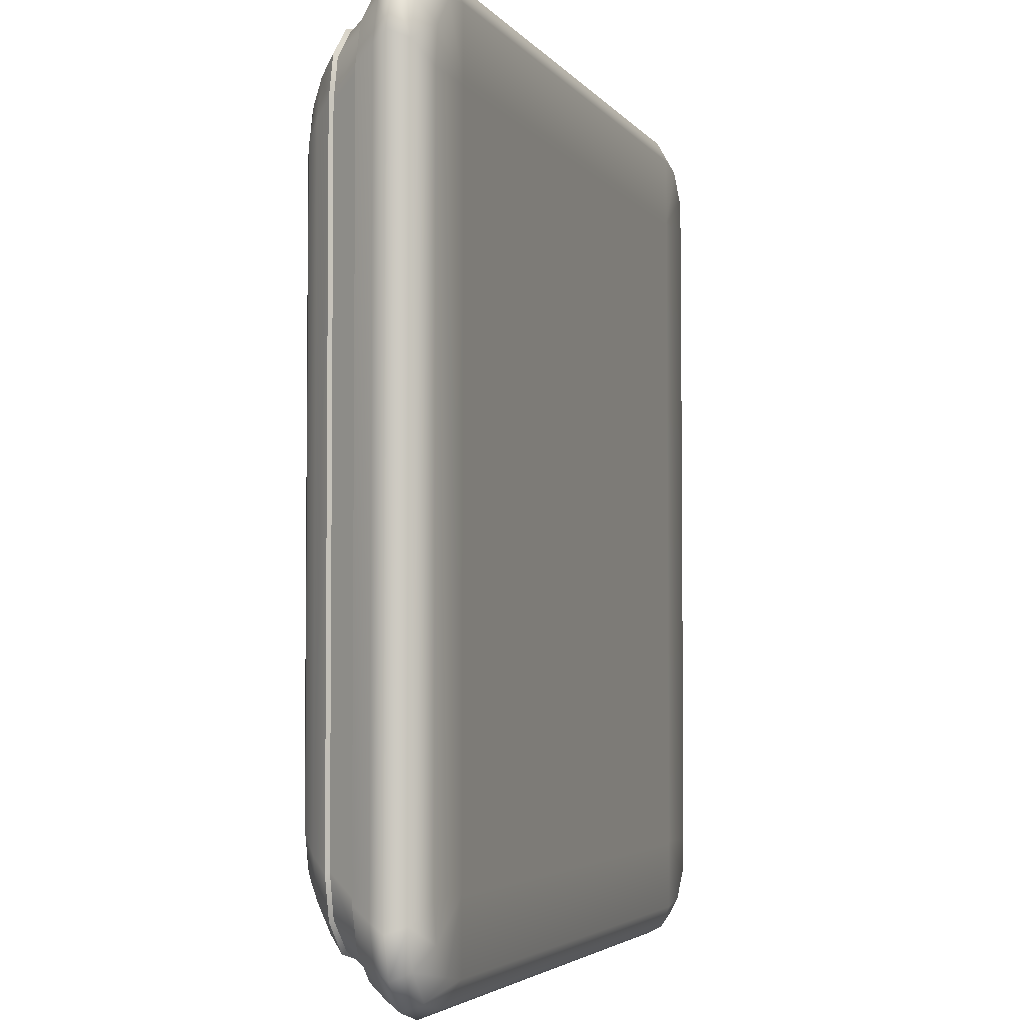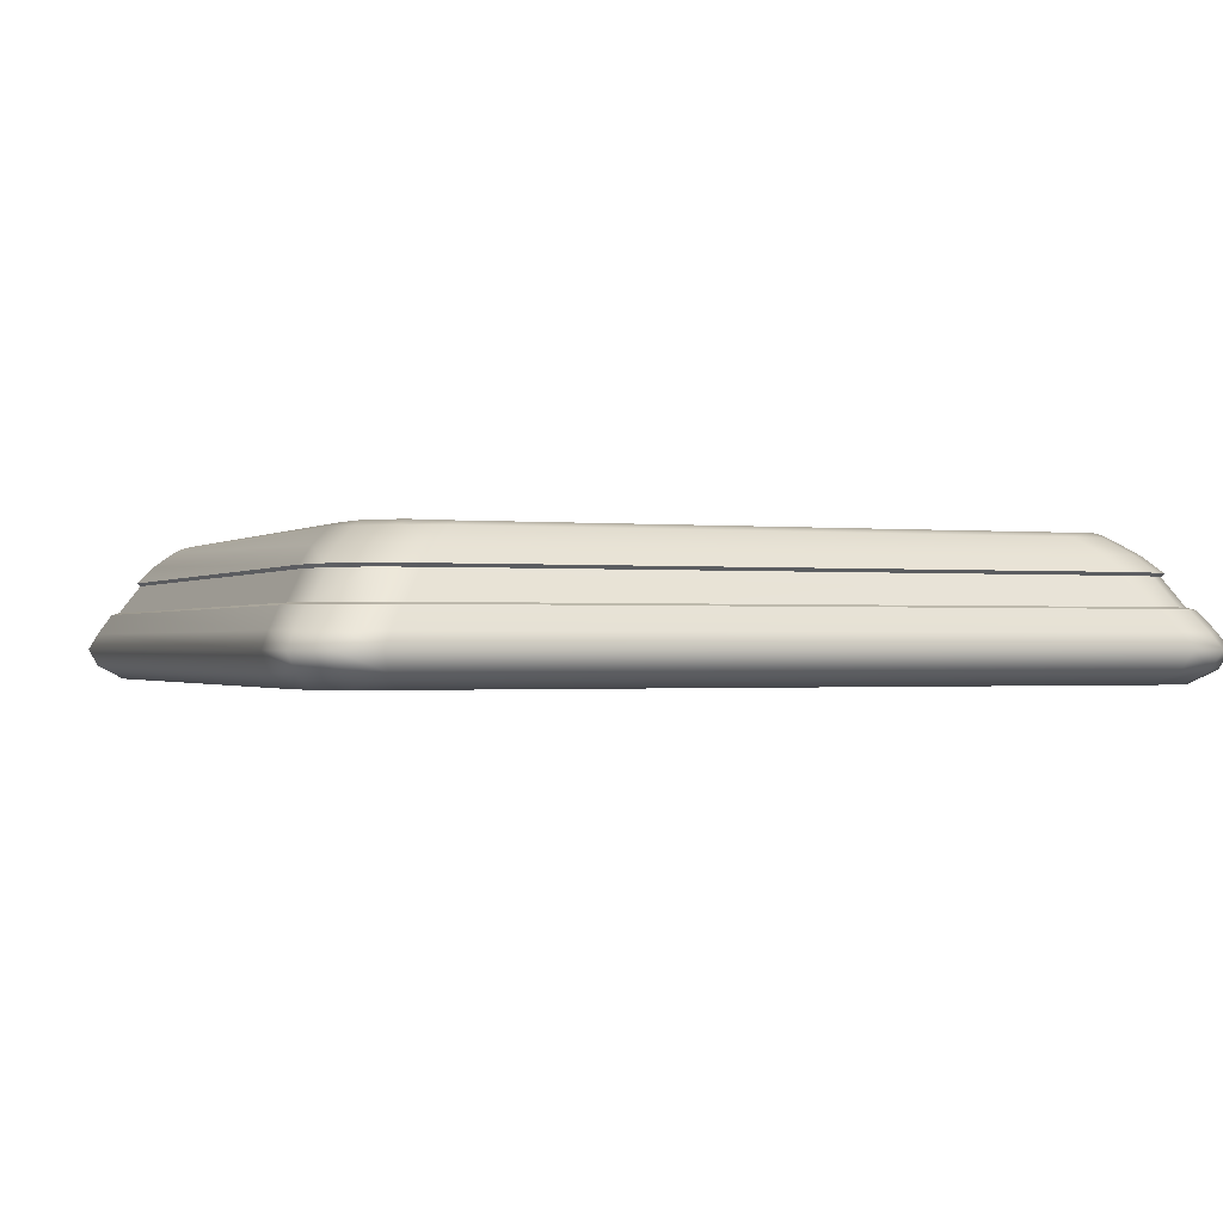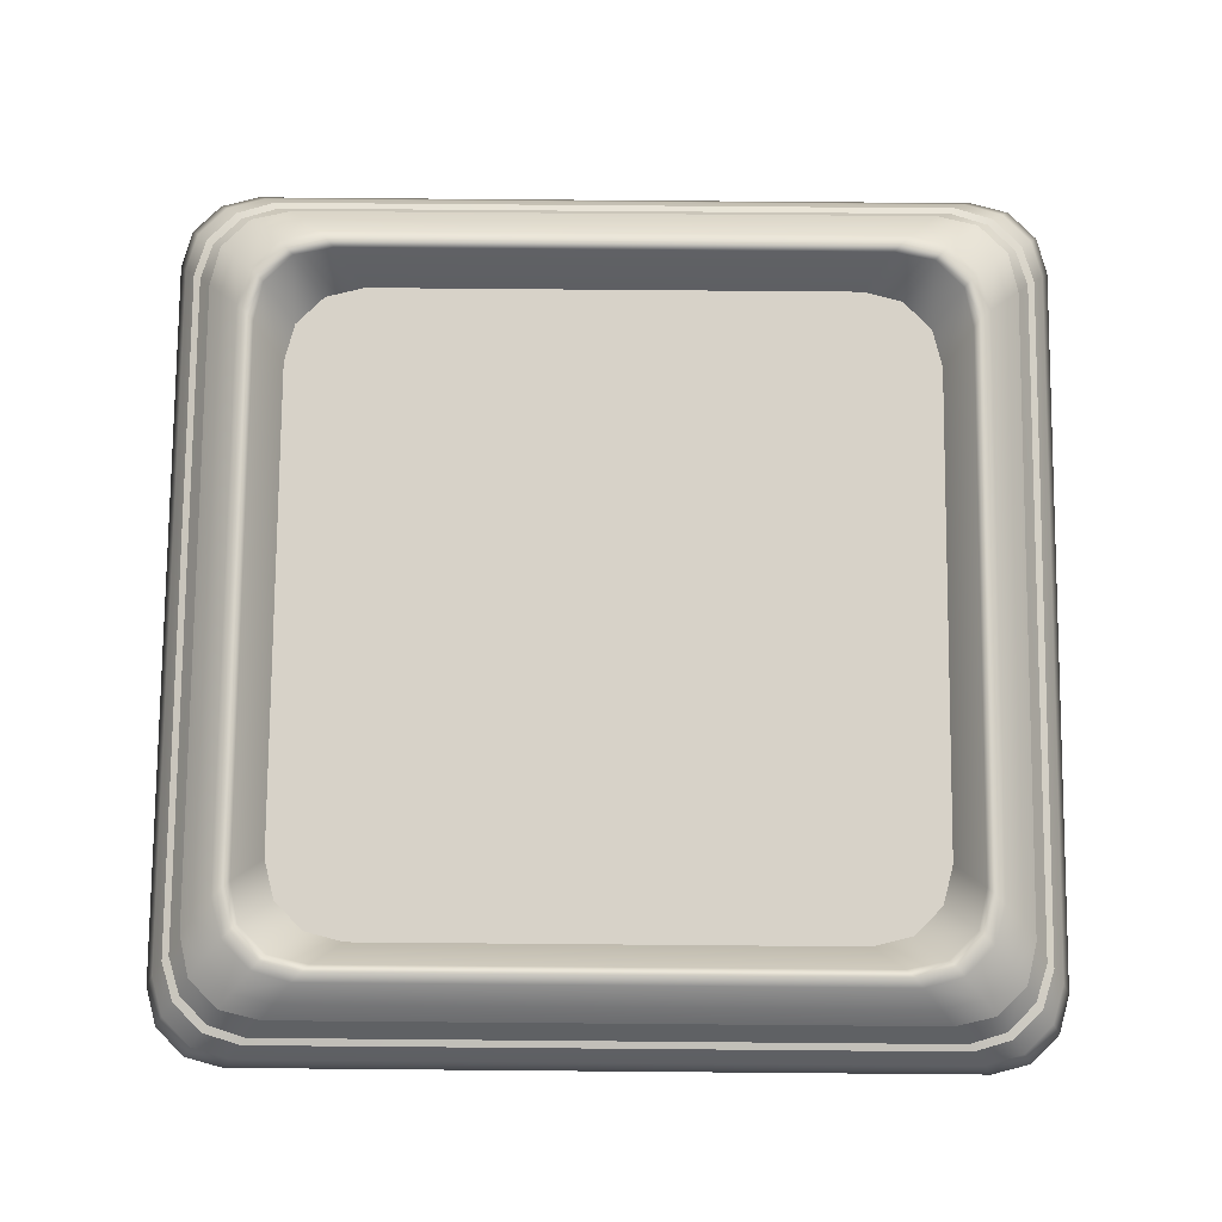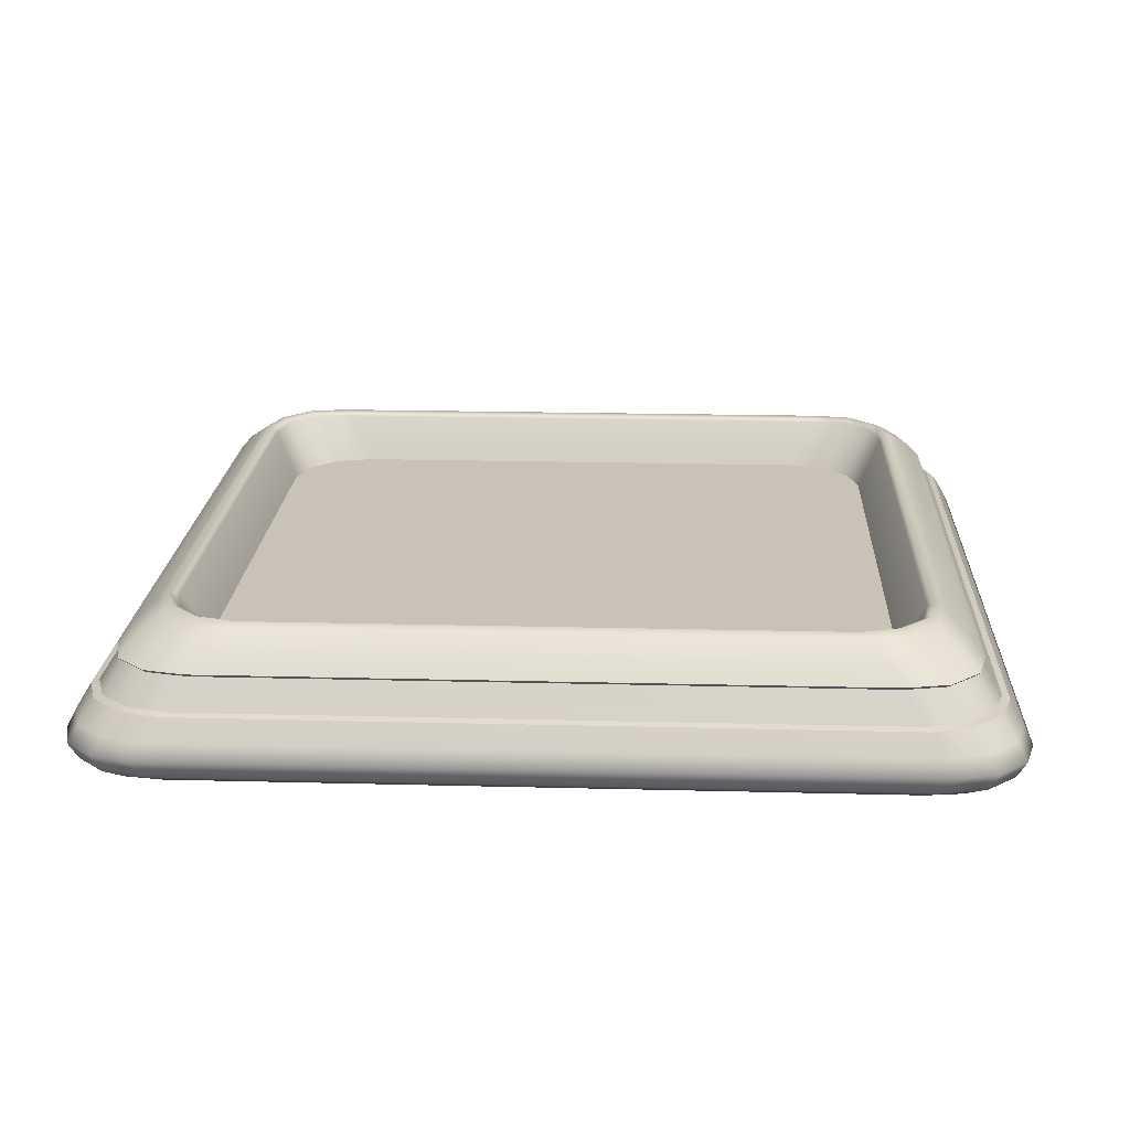
<metadata>
{"format":"obj","ext":"obj","renderer":"f3d","projection":"perspective","resolution":1024,"background":"white","views":[{"elev":-3.8,"azim":-71.9,"up":"+Z"},{"elev":-0.8,"azim":157.9,"up":"+Y"},{"elev":77.6,"azim":90.5,"up":"+Y"},{"elev":19.3,"azim":-177.2,"up":"+Y"}]}
</metadata>
<code>
g ENV_S01_Pressure_Plate_Casing_01a_MO
v -2.178 0.002628 2.349
v -2.339 0.002628 2.188
v -2.248 0.1625 2.095
v -2.084 0.1625 2.259
v -1.964 0.002628 2.415
v -1.852 0.1625 2.311
v 1.964 0.002628 2.415
v 1.852 0.1625 2.311
v 2.178 0.002628 2.349
v 2.084 0.1625 2.259
v -2.339 0.002628 2.188
v -2.3 0.1625 1.863
v -2.248 0.1625 2.095
v -2.405 0.002628 1.975
v -2.3 0.1625 -1.863
v -2.405 0.002628 -1.975
v -2.339 0.002628 -2.188
v -2.248 0.1625 -2.095
v -2.178 0.002628 -2.349
v -2.084 0.1625 -2.259
v 2.339 0.002628 2.188
v 2.178 0.002628 2.349
v 2.084 0.1625 2.259
v 2.248 0.1625 2.095
v 2.405 0.002628 1.975
v 2.3 0.1625 1.863
v 2.405 0.002628 -1.975
v 2.3 0.1625 -1.863
v 2.248 0.1625 -2.095
v 2.339 0.002628 -2.188
v -2.097 0.1803 2.275
v -2.248 0.1625 2.095
v -2.265 0.1803 2.107
v -2.084 0.1625 2.259
v -1.861 0.1803 2.33
v -1.852 0.1625 2.311
v 1.852 0.1625 2.311
v 1.861 0.1803 2.33
v 2.097 0.1803 2.275
v 2.084 0.1625 2.259
v -2.378 -0.008668 2.222
v -2.339 0.002628 2.188
v -2.178 0.002628 2.349
v -2.212 -0.008668 2.388
v -1.964 0.002628 2.415
v -1.991 -0.008668 2.455
v 1.964 0.002628 2.415
v 1.991 -0.008668 2.455
v 2.178 0.002628 2.349
v 2.212 -0.008668 2.388
v -2.265 0.1803 2.107
v -2.248 0.1625 2.095
v -2.3 0.1625 1.863
v -2.319 0.1803 1.872
v -2.319 0.1803 -1.872
v -2.3 0.1625 -1.863
v -2.265 0.1803 -2.107
v -2.248 0.1625 -2.095
v -2.097 0.1803 -2.275
v -2.084 0.1625 -2.259
v -2.445 -0.008668 2.002
v -2.339 0.002628 2.188
v -2.378 -0.008668 2.222
v -2.405 0.002628 1.975
v -2.405 0.002628 -1.975
v -2.445 -0.008668 -2.002
v -2.339 0.002628 -2.188
v -2.378 -0.008668 -2.222
v -2.178 0.002628 -2.349
v -2.212 -0.008668 -2.388
v 2.265 0.1803 2.107
v 2.084 0.1625 2.259
v 2.097 0.1803 2.275
v 2.248 0.1625 2.095
v 2.319 0.1803 1.872
v 2.3 0.1625 1.863
v 2.3 0.1625 -1.863
v 2.319 0.1803 -1.872
v 2.248 0.1625 -2.095
v 2.265 0.1803 -2.107
v 2.212 -0.008668 2.388
v 2.178 0.002628 2.349
v 2.339 0.002628 2.188
v 2.378 -0.008668 2.222
v 2.405 0.002628 1.975
v 2.445 -0.008668 2.002
v 2.445 -0.008668 -2.002
v 2.405 0.002628 -1.975
v 2.378 -0.008668 -2.222
v 2.339 0.002628 -2.188
v -1.98 0.3682 1.829
v -1.829 0.08805 1.673
v -1.662 0.08805 1.839
v -1.818 0.3682 1.991
v -1.432 0.08805 1.898
v -1.855 0.3936 2.029
v -2.018 0.3936 1.866
v -1.902 0.3634 2.076
v -2.065 0.3634 1.913
v -2.178 0.2745 2.022
v -2.011 0.2745 2.189
v -2.265 0.1803 2.107
v -2.097 0.1803 2.275
v -1.681 0.3634 2.139
v -1.783 0.2745 2.249
v -1.861 0.1803 2.33
v -1.632 0.3887 2.087
v -1.586 0.3575 2.041
v 1.681 0.3634 2.139
v 1.783 0.2745 2.249
v 1.861 0.1803 2.33
v 2.011 0.2745 2.189
v 2.097 0.1803 2.275
v 1.902 0.3634 2.076
v 1.632 0.3887 2.087
v 1.855 0.3936 2.029
v 1.586 0.3575 2.041
v 1.432 0.08805 1.898
v 1.818 0.3682 1.991
v 1.662 0.08805 1.839
v 1.818 0.3682 1.991
v 1.662 0.08805 1.839
v 1.829 0.08805 1.673
v 1.98 0.3682 1.829
v 1.887 0.08805 1.443
v 2.018 0.3936 1.866
v 1.855 0.3936 2.029
v 2.065 0.3634 1.913
v 1.902 0.3634 2.076
v 2.011 0.2745 2.189
v 2.178 0.2745 2.022
v 2.097 0.1803 2.275
v 2.265 0.1803 2.107
v 2.128 0.3634 1.692
v 2.238 0.2745 1.794
v 2.319 0.1803 1.872
v 2.319 0.1803 -1.872
v 2.238 0.2745 -1.794
v 2.265 0.1803 -2.107
v 2.178 0.2745 -2.022
v 2.128 0.3634 -1.692
v 2.065 0.3634 -1.913
v 2.018 0.3936 -1.866
v 2.076 0.3887 1.643
v 2.076 0.3887 -1.643
v 1.98 0.3682 -1.829
v 2.03 0.3575 1.597
v 2.03 0.3575 -1.597
v 1.887 0.08805 -1.443
v 1.829 0.08805 -1.673
v -2.454 -0.3164 2.304
v -2.188 -0.3936 2.354
v -2.347 -0.3936 2.189
v -2.294 -0.3164 2.464
v -1.979 -0.3936 2.386
v -2.337 -0.215 2.511
v -2.5 -0.215 2.348
v -2.076 -0.3164 2.523
v 1.995 -0.3936 2.386
v -2.287 -0.1241 2.462
v -2.452 -0.1241 2.297
v -2.115 -0.215 2.57
v 2.076 -0.3164 2.523
v 2.209 -0.3936 2.352
v 2.294 -0.3164 2.464
v 2.337 -0.215 2.511
v 2.115 -0.215 2.57
v 2.287 -0.1241 2.462
v 2.065 -0.1241 2.525
v 2.212 -0.008668 2.388
v 1.991 -0.008668 2.455
v -1.991 -0.008668 2.455
v -2.065 -0.1241 2.525
v -2.212 -0.008668 2.388
v -2.378 -0.008668 2.222
v 2.294 -0.3164 2.464
v 2.347 -0.3936 2.189
v 2.209 -0.3936 2.352
v 2.454 -0.3164 2.304
v 2.375 -0.3936 1.975
v 2.5 -0.215 2.348
v 2.337 -0.215 2.511
v 2.512 -0.3164 2.086
v 2.375 -0.3936 -1.975
v 2.56 -0.215 2.125
v 2.452 -0.1241 2.297
v 2.287 -0.1241 2.462
v 2.512 -0.3164 -2.086
v 2.515 -0.1241 2.075
v 2.378 -0.008668 2.222
v 2.212 -0.008668 2.388
v 2.445 -0.008668 2.002
v 2.454 -0.3164 -2.304
v 2.347 -0.3936 -2.189
v 2.56 -0.215 -2.125
v 2.5 -0.215 -2.348
v 2.515 -0.1241 -2.075
v 2.445 -0.008668 -2.002
v 2.452 -0.1241 -2.297
v 2.378 -0.008668 -2.222
v -2.319 0.1803 1.872
v -2.178 0.2745 2.022
v -2.265 0.1803 2.107
v -2.238 0.2745 1.794
v -2.065 0.3634 1.913
v -2.238 0.2745 -1.794
v -2.319 0.1803 -1.872
v -2.178 0.2745 -2.022
v -2.265 0.1803 -2.107
v -2.011 0.2745 -2.189
v -2.097 0.1803 -2.275
v -1.902 0.3634 -2.076
v -2.065 0.3634 -1.913
v -2.128 0.3634 -1.692
v -2.128 0.3634 1.692
v -2.018 0.3936 -1.866
v -1.855 0.3936 -2.029
v -2.076 0.3887 -1.643
v -2.076 0.3887 1.643
v -2.018 0.3936 1.866
v -1.98 0.3682 -1.829
v -1.818 0.3682 -1.991
v -1.662 0.08805 -1.839
v -1.829 0.08805 -1.673
v -2.03 0.3575 -1.597
v -1.887 0.08805 -1.443
v -2.03 0.3575 1.597
v -1.98 0.3682 1.829
v -1.887 0.08805 1.443
v -1.829 0.08805 1.673
v -1.964 0.002628 -2.415
v -2.084 0.1625 -2.259
v -2.178 0.002628 -2.349
v -1.852 0.1625 -2.311
v 1.964 0.002628 -2.415
v 1.852 0.1625 -2.311
v 2.178 0.002628 -2.349
v 2.084 0.1625 -2.259
v 2.339 0.002628 -2.188
v 2.248 0.1625 -2.095
v -1.861 0.1803 -2.33
v -2.097 0.1803 -2.275
v -2.084 0.1625 -2.259
v -1.852 0.1625 -2.311
v 1.852 0.1625 -2.311
v 1.861 0.1803 -2.33
v 2.097 0.1803 -2.275
v 2.084 0.1625 -2.259
v 2.265 0.1803 -2.107
v 2.248 0.1625 -2.095
v -2.212 -0.008668 -2.388
v -1.964 0.002628 -2.415
v -2.178 0.002628 -2.349
v -1.991 -0.008668 -2.455
v 1.964 0.002628 -2.415
v 1.991 -0.008668 -2.455
v 2.178 0.002628 -2.349
v 2.212 -0.008668 -2.388
v 2.339 0.002628 -2.188
v 2.378 -0.008668 -2.222
v -1.818 0.3682 -1.991
v -1.432 0.08805 -1.898
v -1.662 0.08805 -1.839
v -1.586 0.3575 -2.041
v -1.632 0.3887 -2.087
v -1.855 0.3936 -2.029
v 1.586 0.3575 -2.041
v 1.432 0.08805 -1.898
v 1.662 0.08805 -1.839
v -1.681 0.3634 -2.139
v -1.902 0.3634 -2.076
v -2.011 0.2745 -2.189
v 1.632 0.3887 -2.087
v 1.818 0.3682 -1.991
v 1.829 0.08805 -1.673
v 1.98 0.3682 -1.829
v 2.018 0.3936 -1.866
v 1.855 0.3936 -2.029
v 2.065 0.3634 -1.913
v -1.783 0.2745 -2.249
v -2.097 0.1803 -2.275
v -1.861 0.1803 -2.33
v 1.681 0.3634 -2.139
v 1.902 0.3634 -2.076
v 1.783 0.2745 -2.249
v 1.861 0.1803 -2.33
v 2.011 0.2745 -2.189
v 2.178 0.2745 -2.022
v 2.097 0.1803 -2.275
v 2.265 0.1803 -2.107
v -1.979 -0.3936 -2.386
v -2.294 -0.3164 -2.464
v -2.188 -0.3936 -2.354
v -2.076 -0.3164 -2.523
v 1.995 -0.3936 -2.386
v -2.115 -0.215 -2.57
v -2.337 -0.215 -2.511
v 2.076 -0.3164 -2.523
v 2.209 -0.3936 -2.352
v -2.065 -0.1241 -2.525
v -2.287 -0.1241 -2.462
v 2.115 -0.215 -2.57
v 2.294 -0.3164 -2.464
v 2.347 -0.3936 -2.189
v 2.454 -0.3164 -2.304
v 2.5 -0.215 -2.348
v 2.337 -0.215 -2.511
v 2.452 -0.1241 -2.297
v 2.287 -0.1241 -2.462
v 2.378 -0.008668 -2.222
v 2.212 -0.008668 -2.388
v 2.065 -0.1241 -2.525
v 1.991 -0.008668 -2.455
v -1.991 -0.008668 -2.455
v -2.212 -0.008668 -2.388
v 2.209 -0.3936 -2.352
v 1.995 -0.3936 -1.975
v 2.347 -0.3936 -2.189
v 1.995 -0.3936 -2.386
v 2.375 -0.3936 -1.975
v 1.995 -0.3936 1.975
v -1.979 -0.3936 -1.975
v -1.979 -0.3936 -2.386
v 2.375 -0.3936 1.975
v -2.188 -0.3936 -2.354
v 2.347 -0.3936 2.189
v -2.347 -0.3936 -2.189
v 2.209 -0.3936 2.352
v -2.375 -0.3936 -1.975
v 1.995 -0.3936 2.386
v -2.375 -0.3936 1.975
v -1.979 -0.3936 2.386
v -1.979 -0.3936 1.975
v -2.347 -0.3936 2.189
v -2.188 -0.3936 2.354
v 1.662 0.08805 -1.839
v -3.91e-05 0.08805 3.91e-05
v 1.432 0.08805 -1.898
v 1.829 0.08805 -1.673
v -1.432 0.08805 -1.898
v 1.887 0.08805 -1.443
v -1.662 0.08805 -1.839
v 1.887 0.08805 1.443
v -1.829 0.08805 -1.673
v 1.829 0.08805 1.673
v -1.887 0.08805 -1.443
v 1.662 0.08805 1.839
v -1.887 0.08805 1.443
v 1.432 0.08805 1.898
v -1.829 0.08805 1.673
v -1.432 0.08805 1.898
v -1.662 0.08805 1.839
v -2.452 -0.1241 -2.297
v -2.287 -0.1241 -2.462
v -2.212 -0.008668 -2.388
v -2.378 -0.008668 -2.222
v -2.5 -0.215 -2.348
v -2.337 -0.215 -2.511
v -2.515 -0.1241 -2.075
v -2.445 -0.008668 -2.002
v -2.56 -0.215 -2.125
v -2.454 -0.3164 -2.304
v -2.294 -0.3164 -2.464
v -2.188 -0.3936 -2.354
v -2.347 -0.3936 -2.189
v -2.512 -0.3164 -2.086
v -2.512 -0.3164 2.086
v -2.375 -0.3936 -1.975
v -2.375 -0.3936 1.975
v -2.347 -0.3936 2.189
v -2.454 -0.3164 2.304
v -2.5 -0.215 2.348
v -2.56 -0.215 2.125
v -2.452 -0.1241 2.297
v -2.515 -0.1241 2.075
v -2.378 -0.008668 2.222
v -2.445 -0.008668 2.002
g ENV_S01_Pressure_Plate_Casing_01a_MO_0
f 3 2 1
f 4 3 1
f 4 1 5
f 6 4 5
f 6 5 7
f 8 6 7
f 8 7 9
f 10 8 9
f 13 12 11
f 12 14 11
f 12 15 14
f 15 16 14
f 16 15 17
f 15 18 17
f 17 18 19
f 18 20 19
f 23 22 21
f 24 23 21
f 24 21 25
f 26 24 25
f 25 27 26
f 27 28 26
f 29 28 27
f 30 29 27
f 33 32 31
f 32 34 31
f 31 34 35
f 34 36 35
f 35 36 37
f 38 35 37
f 38 37 39
f 37 40 39
f 43 42 41
f 44 43 41
f 45 43 44
f 46 45 44
f 45 46 47
f 46 48 47
f 49 47 48
f 50 49 48
f 53 52 51
f 54 53 51
f 54 55 53
f 55 56 53
f 56 55 57
f 58 56 57
f 58 57 59
f 60 58 59
f 63 62 61
f 62 64 61
f 64 65 61
f 65 66 61
f 65 67 66
f 67 68 66
f 67 69 68
f 69 70 68
f 73 72 71
f 72 74 71
f 71 74 75
f 74 76 75
f 76 77 75
f 77 78 75
f 77 79 78
f 79 80 78
f 83 82 81
f 84 83 81
f 85 83 84
f 86 85 84
f 86 87 85
f 87 88 85
f 88 87 89
f 90 88 89
f 93 92 91
f 94 93 91
f 95 93 94
f 96 94 91
f 97 96 91
f 98 96 97
f 99 98 97
f 98 99 100
f 101 98 100
f 101 100 102
f 103 101 102
f 98 104 96
f 104 98 101
f 105 101 103
f 105 104 101
f 106 105 103
f 96 107 94
f 104 107 96
f 108 95 94
f 107 108 94
f 104 105 109
f 104 109 107
f 105 106 110
f 105 110 109
f 106 111 110
f 112 110 111
f 113 112 111
f 112 114 110
f 114 109 110
f 109 115 107
f 109 114 115
f 107 115 108
f 114 116 115
f 108 117 95
f 115 117 108
f 115 116 117
f 117 118 95
f 116 119 117
f 120 118 117
f 119 120 117
f 123 122 121
f 124 123 121
f 125 123 124
f 126 124 121
f 127 126 121
f 128 126 127
f 129 128 127
f 128 129 130
f 131 128 130
f 131 130 132
f 133 131 132
f 128 134 126
f 134 128 131
f 135 131 133
f 135 134 131
f 136 135 133
f 136 137 135
f 137 138 135
f 135 138 134
f 138 137 139
f 140 138 139
f 141 138 140
f 138 141 134
f 142 141 140
f 141 142 143
f 134 144 126
f 134 141 144
f 126 144 124
f 145 141 143
f 141 145 144
f 145 143 146
f 144 147 124
f 144 145 147
f 147 125 124
f 145 148 147
f 147 148 125
f 148 145 146
f 148 149 125
f 149 148 146
f 150 149 146
f 153 152 151
f 152 154 151
f 154 152 155
f 151 154 156
f 157 151 156
f 158 154 155
f 155 159 158
f 156 160 157
f 160 161 157
f 156 154 162
f 154 158 162
f 159 163 158
f 159 164 163
f 164 165 163
f 163 165 166
f 158 163 167
f 167 163 166
f 162 158 167
f 166 168 167
f 168 169 167
f 162 167 169
f 168 170 169
f 170 171 169
f 169 171 172
f 162 173 156
f 173 162 169
f 173 169 172
f 173 160 156
f 173 172 160
f 172 174 160
f 160 174 161
f 174 175 161
f 178 177 176
f 177 179 176
f 179 177 180
f 176 179 181
f 182 176 181
f 183 179 180
f 180 184 183
f 179 183 185
f 181 179 185
f 181 186 182
f 186 187 182
f 184 188 183
f 183 188 185
f 185 189 181
f 189 186 181
f 186 190 187
f 190 191 187
f 192 190 186
f 189 192 186
f 193 188 184
f 194 193 184
f 188 195 185
f 188 193 195
f 185 195 189
f 193 196 195
f 189 197 192
f 195 197 189
f 197 195 196
f 197 198 192
f 199 197 196
f 198 197 199
f 200 198 199
f 203 202 201
f 202 204 201
f 202 205 204
f 204 206 201
f 206 207 201
f 206 208 207
f 208 209 207
f 208 210 209
f 210 211 209
f 212 210 208
f 213 208 206
f 213 212 208
f 214 206 204
f 214 213 206
f 205 215 204
f 215 214 204
f 212 213 216
f 217 212 216
f 213 214 218
f 218 214 215
f 216 213 218
f 215 205 219
f 219 218 215
f 205 220 219
f 217 216 221
f 222 217 221
f 223 222 221
f 224 223 221
f 216 218 225
f 221 216 225
f 224 221 225
f 225 218 219
f 226 224 225
f 219 220 227
f 227 225 219
f 226 225 227
f 220 228 227
f 229 226 227
f 228 230 227
f 230 229 227
f 233 232 231
f 232 234 231
f 231 234 235
f 234 236 235
f 235 236 237
f 236 238 237
f 237 238 239
f 238 240 239
f 243 242 241
f 244 243 241
f 244 241 245
f 241 246 245
f 245 246 247
f 248 245 247
f 248 247 249
f 250 248 249
f 253 252 251
f 252 254 251
f 254 252 255
f 256 254 255
f 255 257 256
f 257 258 256
f 257 259 258
f 259 260 258
f 263 262 261
f 262 264 261
f 264 265 261
f 265 266 261
f 267 264 262
f 268 267 262
f 268 269 267
f 265 270 266
f 270 271 266
f 271 270 272
f 273 265 264
f 267 273 264
f 269 274 267
f 269 275 274
f 275 276 274
f 276 277 274
f 274 278 267
f 277 278 274
f 278 273 267
f 277 279 278
f 270 280 272
f 272 280 281
f 280 282 281
f 283 270 265
f 273 283 265
f 280 270 283
f 278 284 273
f 279 284 278
f 284 283 273
f 282 280 285
f 285 280 283
f 283 284 285
f 286 282 285
f 284 279 287
f 284 287 285
f 285 287 286
f 279 288 287
f 287 289 286
f 287 288 289
f 288 290 289
f 293 292 291
f 292 294 291
f 295 291 294
f 294 292 296
f 292 297 296
f 298 295 294
f 299 295 298
f 300 296 297
f 301 300 297
f 294 296 302
f 298 294 302
f 303 299 298
f 304 299 303
f 305 304 303
f 305 303 306
f 303 298 307
f 303 307 306
f 298 302 307
f 308 306 307
f 309 308 307
f 309 307 302
f 310 308 309
f 311 310 309
f 302 296 312
f 312 309 302
f 311 309 312
f 313 311 312
f 296 300 312
f 313 312 314
f 312 300 314
f 314 300 301
f 315 314 301
f 318 317 316
f 316 317 319
f 320 317 318
f 317 320 321
f 317 321 322
f 319 317 323
f 317 322 323
f 320 324 321
f 323 322 325
f 321 324 326
f 325 322 327
f 321 326 328
f 327 322 329
f 321 328 330
f 331 329 322
f 321 330 332
f 333 331 322
f 321 333 322
f 333 321 332
f 333 334 331
f 333 332 335
f 333 335 334
f 338 337 336
f 336 337 339
f 340 337 338
f 339 337 341
f 342 337 340
f 343 341 337
f 344 337 342
f 343 337 345
f 346 337 344
f 345 337 347
f 346 348 337
f 347 337 349
f 350 337 348
f 349 337 351
f 352 337 350
f 351 337 352
f 355 354 353
f 356 355 353
f 353 354 357
f 354 358 357
f 356 353 359
f 360 356 359
f 353 357 361
f 359 353 361
f 362 357 358
f 363 362 358
f 363 364 362
f 364 365 362
f 362 366 357
f 362 365 366
f 366 361 357
f 361 366 367
f 365 368 366
f 367 366 368
f 369 367 368
f 369 370 367
f 370 371 367
f 367 371 372
f 373 361 367
f 373 367 372
f 359 361 373
f 372 374 373
f 375 359 373
f 374 375 373
f 360 359 375
f 374 376 375
f 377 360 375
f 376 377 375

</code>
